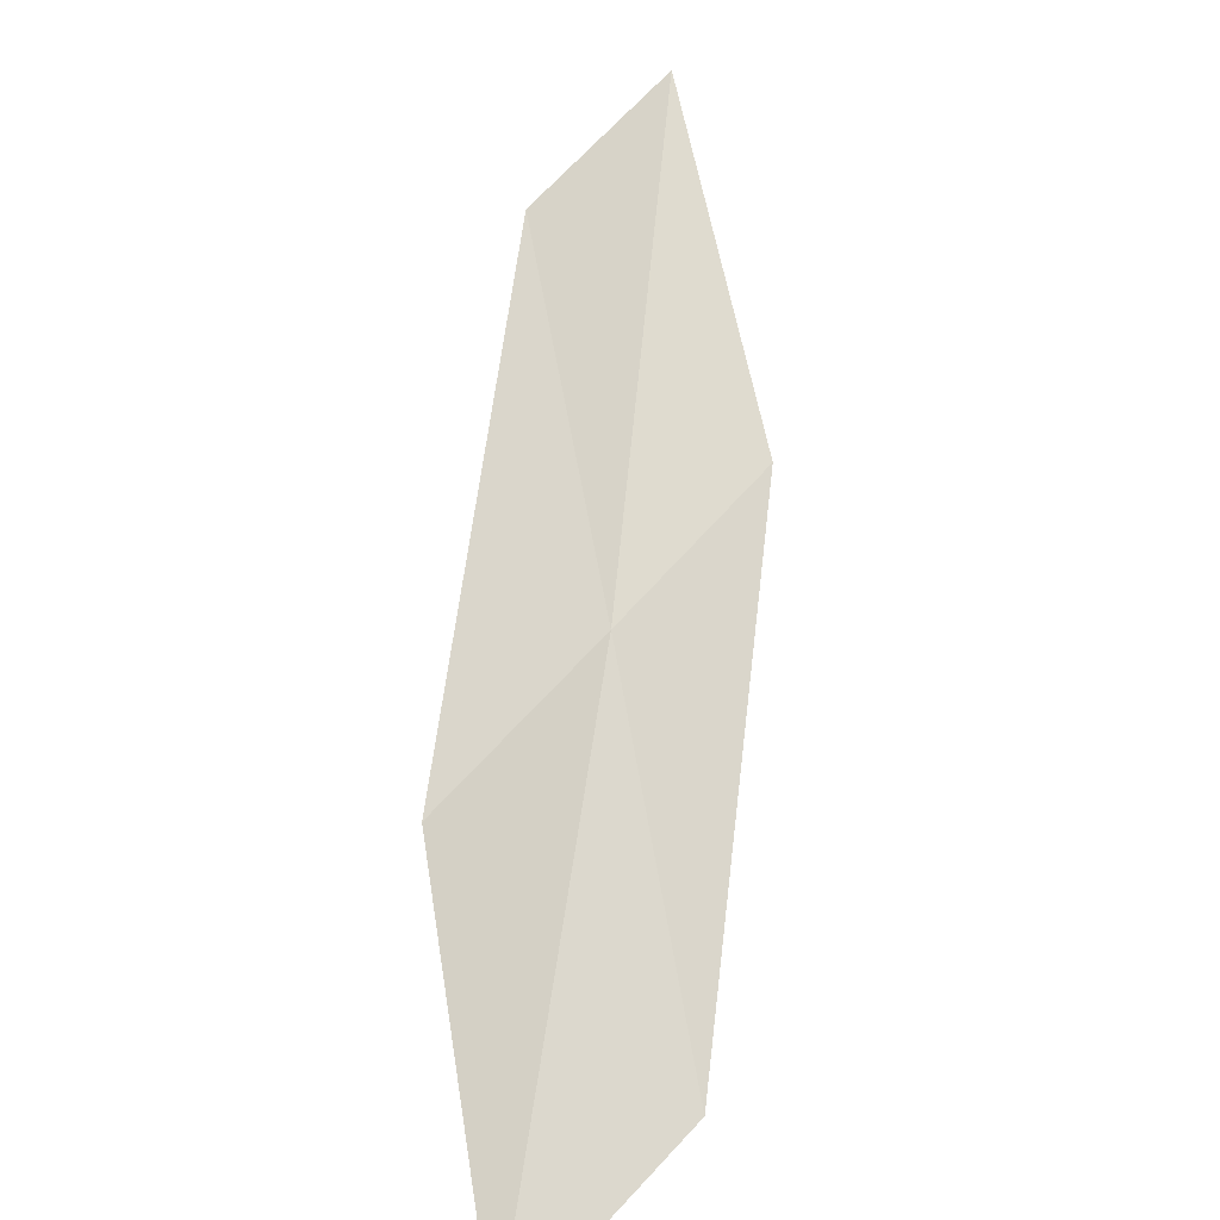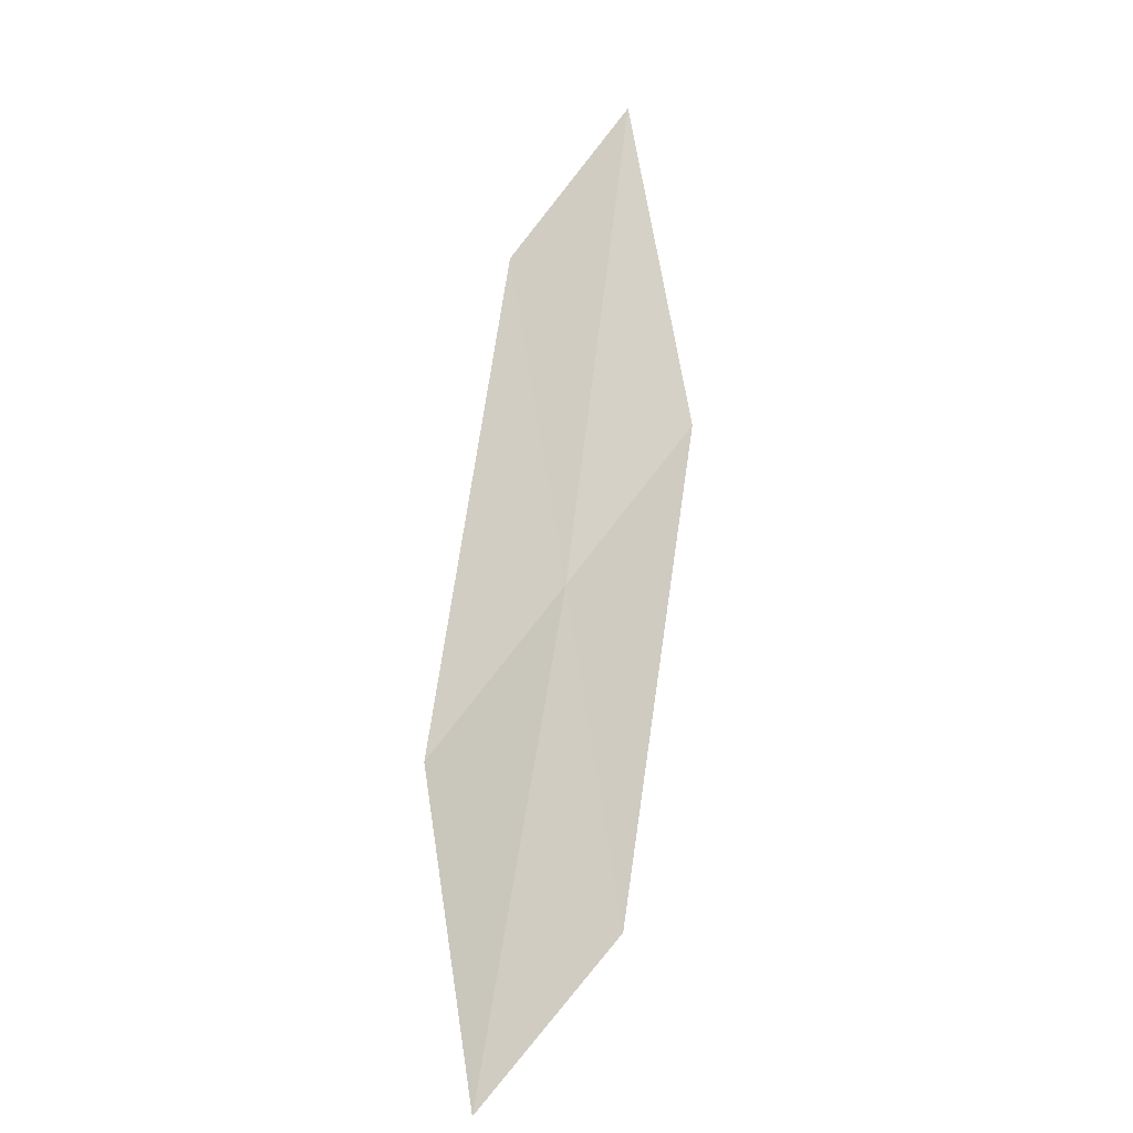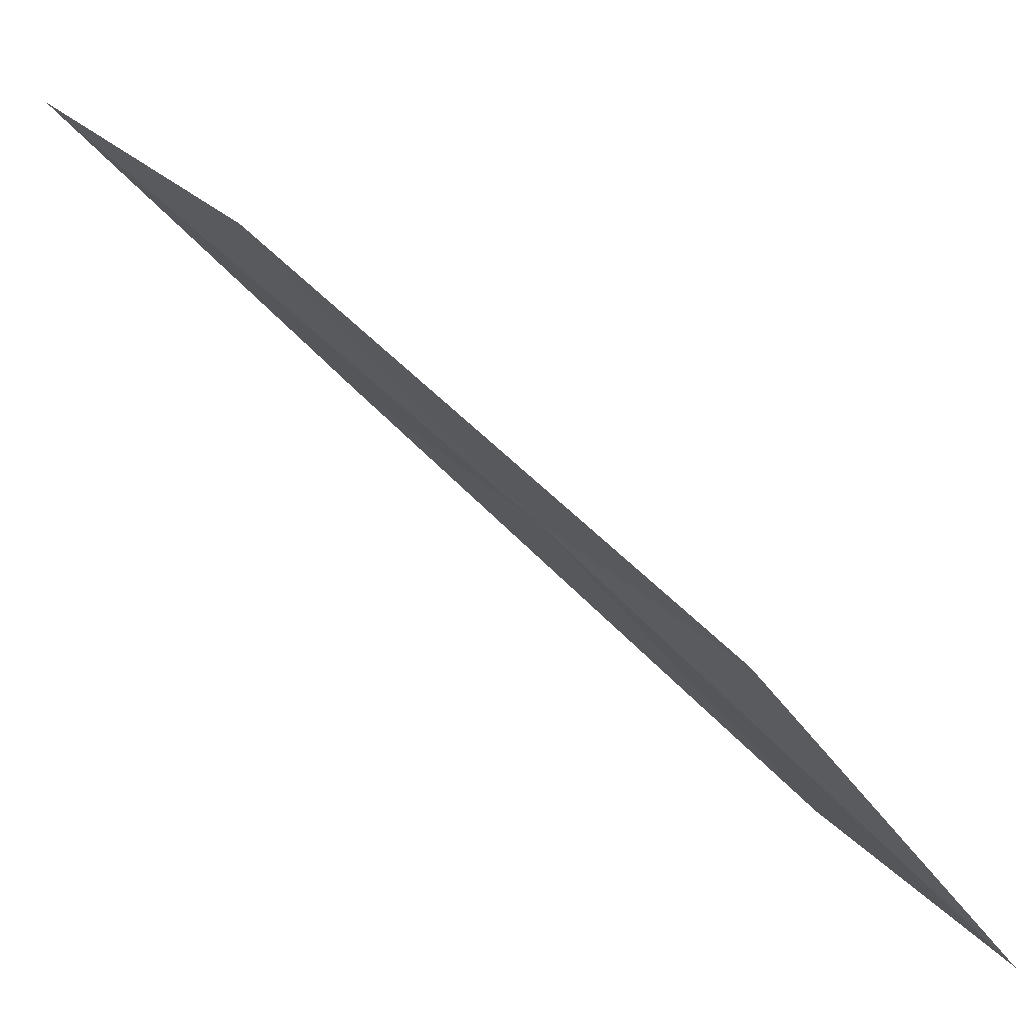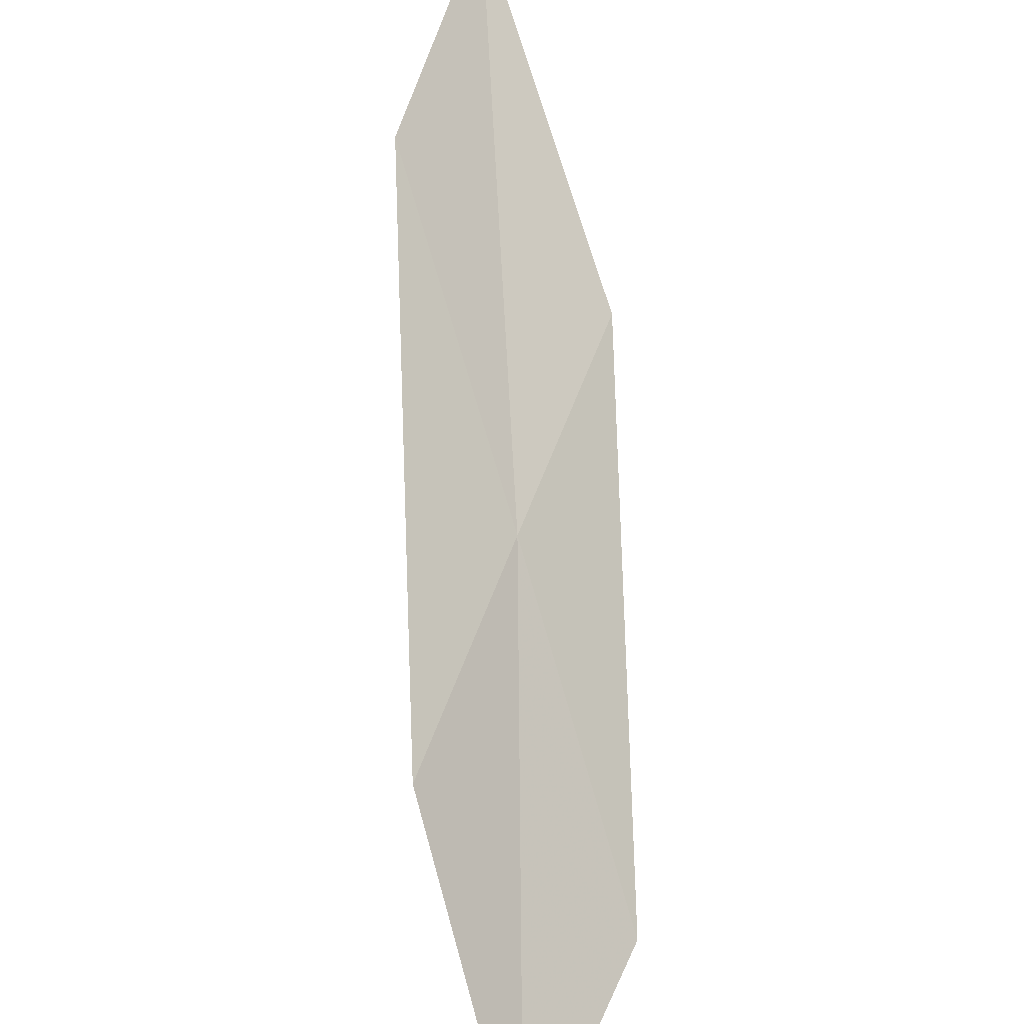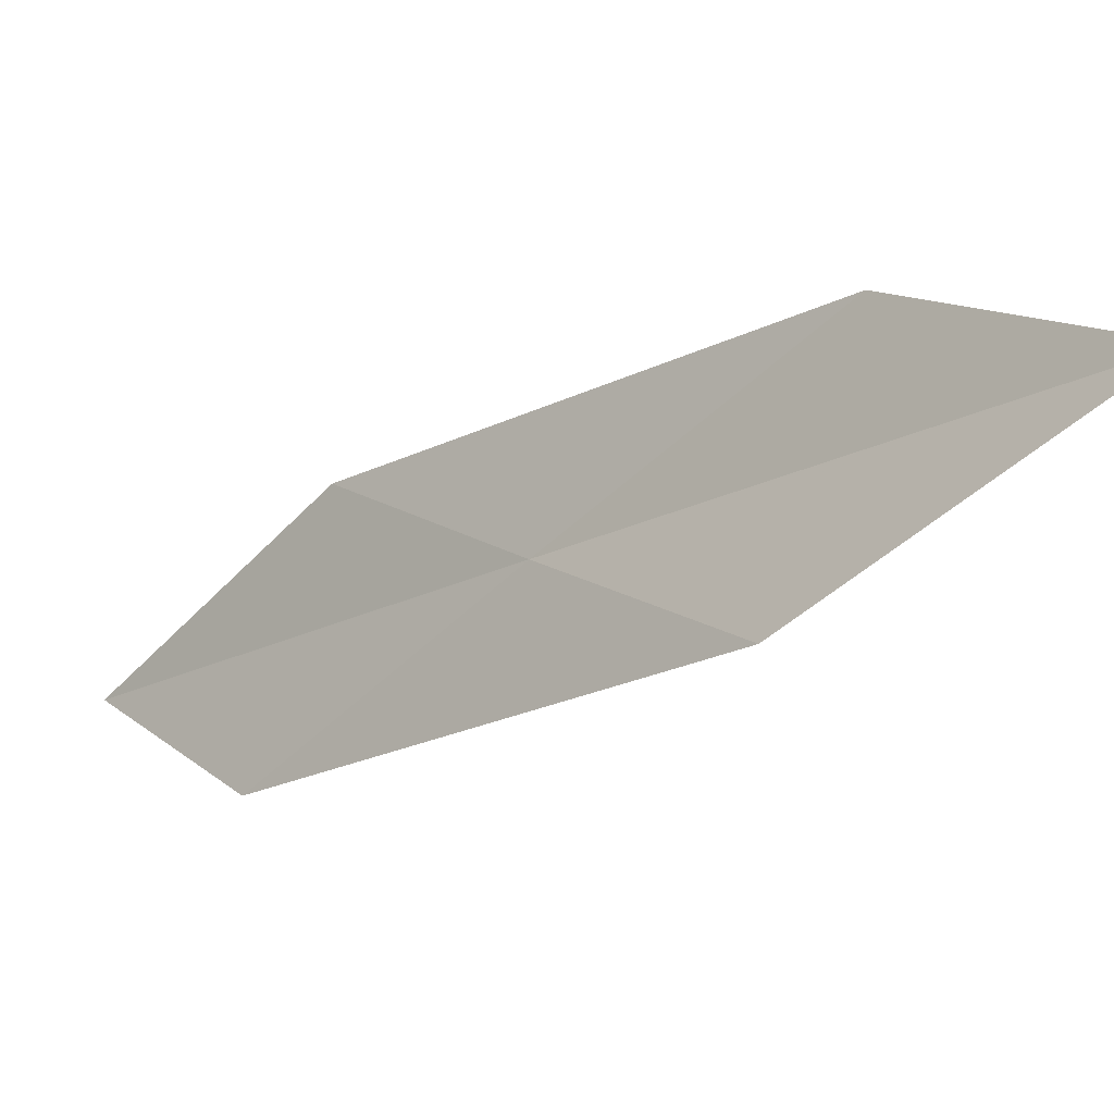
<metadata>
{"format":"obj","ext":"obj","renderer":"f3d","projection":"perspective","resolution":1024,"background":"white","views":[{"elev":18.6,"azim":175.5,"up":"+Y"},{"elev":-56.3,"azim":-176.9,"up":"+Z"},{"elev":18.8,"azim":105.2,"up":"+Y"},{"elev":39.8,"azim":165.7,"up":"+Y"},{"elev":35.9,"azim":-75.8,"up":"+Y"}]}
</metadata>
<code>
v -27.33 17.7 20.92
v -28.09 18.03 22.04
v -27.8 19.42 23.46
v -27.09 19.06 22.22
v -27.56 16.31 19.63
v -26.59 17.4 19.8
v -26.77 16.05 18.63
f 1 3 2
f 1 4 3
f 1 2 5
f 1 6 4
f 1 5 7
f 1 7 6

</code>
